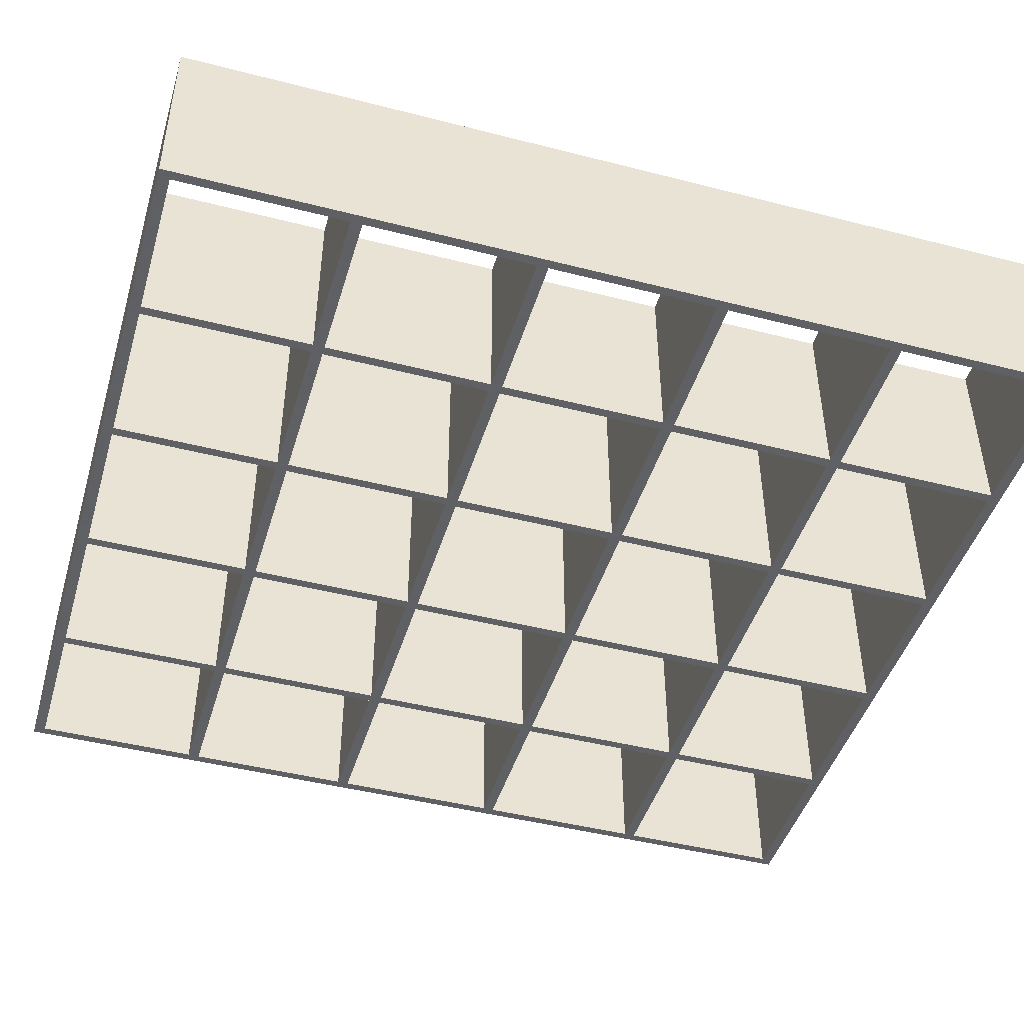
<metadata>
{"format":"obj","ext":"obj","renderer":"f3d","projection":"perspective","resolution":1024,"background":"white","views":[{"elev":-45.3,"azim":73.5,"up":"+Y"}]}
</metadata>
<code>
o Выдавливание
v 2.986 -1.312 0
v 2.986 -1.312 6.562
v -2.658 -1.312 6.562
v -2.986 -1.312 6.562
v -2.986 -1.312 0
v 1.805 -1.312 6.48
v 2.92 -1.312 6.48
v 2.92 -1.312 5.266
v 1.805 -1.312 5.266
v -1.805 -1.312 0.08202
v -2.92 -1.312 0.08202
v -2.92 -1.312 1.296
v -1.805 -1.312 1.296
v -2.92 -1.312 5.266
v -2.92 -1.312 6.48
v -1.805 -1.312 6.48
v -1.805 -1.312 5.266
v 2.92 -1.312 1.296
v 2.92 -1.312 0.08202
v 1.805 -1.312 0.08202
v 1.805 -1.312 1.296
v -1.739 -1.312 5.266
v -1.739 -1.312 6.48
v -0.6238 -1.312 6.48
v -0.6238 -1.312 5.266
v 1.739 -1.312 1.296
v 1.739 -1.312 0.08202
v 0.6238 -1.312 0.08202
v 0.6238 -1.312 1.296
v -0.5582 -1.312 5.266
v -0.5582 -1.312 6.48
v 0.5582 -1.312 6.48
v 0.5582 -1.312 5.266
v 0.5582 -1.312 1.296
v 0.5582 -1.312 0.08202
v -0.5582 -1.312 0.08202
v -0.5582 -1.312 1.296
v 1.805 -1.312 5.184
v 2.92 -1.312 5.184
v 2.92 -1.312 3.97
v 1.805 -1.312 3.97
v -1.805 -1.312 1.378
v -2.92 -1.312 1.378
v -2.92 -1.312 2.592
v -1.805 -1.312 2.592
v 1.805 -1.312 3.888
v 2.92 -1.312 3.888
v 2.92 -1.312 2.674
v 1.805 -1.312 2.674
v -1.805 -1.312 2.674
v -2.92 -1.312 2.674
v -2.92 -1.312 3.888
v -1.805 -1.312 3.888
v -2.92 -1.312 5.184
v -1.805 -1.312 5.184
v -1.805 -1.312 3.97
v -2.92 -1.312 3.97
v -1.739 -1.312 5.184
v -0.6238 -1.312 5.184
v -0.6238 -1.312 3.97
v -1.739 -1.312 3.97
v -0.5582 -1.312 5.184
v 0.5582 -1.312 5.184
v 0.5582 -1.312 3.97
v -0.5582 -1.312 3.97
v 0.6238 -1.312 5.266
v 0.6238 -1.312 6.48
v 1.739 -1.312 6.48
v 1.739 -1.312 5.266
v 0.6238 -1.312 5.184
v 1.739 -1.312 5.184
v 1.739 -1.312 3.97
v 0.6238 -1.312 3.97
v -1.739 -1.312 3.888
v -0.6238 -1.312 3.888
v -0.6238 -1.312 2.674
v -1.739 -1.312 2.674
v -0.5582 -1.312 3.888
v 0.5582 -1.312 3.888
v 0.5582 -1.312 2.674
v -0.5582 -1.312 2.674
v 0.6238 -1.312 3.888
v 1.739 -1.312 3.888
v 1.739 -1.312 2.674
v 0.6238 -1.312 2.674
v 2.92 -1.312 2.592
v 2.92 -1.312 1.378
v 1.805 -1.312 1.378
v 1.805 -1.312 2.592
v 1.739 -1.312 2.592
v 1.739 -1.312 1.378
v 0.6238 -1.312 1.378
v 0.6238 -1.312 2.592
v 0.5582 -1.312 2.592
v 0.5582 -1.312 1.378
v -0.5582 -1.312 1.378
v -0.5582 -1.312 2.592
v -0.6238 -1.312 2.592
v -0.6238 -1.312 1.378
v -1.739 -1.312 1.378
v -1.739 -1.312 2.592
v -0.6238 -1.312 1.296
v -0.6238 -1.312 0.08202
v -1.739 -1.312 0.08202
v -1.739 -1.312 1.296
v 2.986 0 0
v -2.986 0 0
v -2.986 0 6.562
v -2.658 0 6.562
v 2.986 0 6.562
v 1.805 0 6.48
v 1.805 0 5.266
v 2.92 0 5.266
v 2.92 0 6.48
v -1.805 0 0.08202
v -1.805 0 1.296
v -2.92 0 1.296
v -2.92 0 0.08202
v -2.92 0 5.266
v -1.805 0 5.266
v -1.805 0 6.48
v -2.92 0 6.48
v 2.92 0 1.296
v 1.805 0 1.296
v 1.805 0 0.08202
v 2.92 0 0.08202
v -1.739 0 5.266
v -0.6238 0 5.266
v -0.6238 0 6.48
v -1.739 0 6.48
v 1.739 0 1.296
v 0.6238 0 1.296
v 0.6238 0 0.08202
v 1.739 0 0.08202
v -0.5582 0 5.266
v 0.5582 0 5.266
v 0.5582 0 6.48
v -0.5582 0 6.48
v 0.5582 0 1.296
v -0.5582 0 1.296
v -0.5582 0 0.08202
v 0.5582 0 0.08202
v 1.805 0 5.184
v 1.805 0 3.97
v 2.92 0 3.97
v 2.92 0 5.184
v -1.805 0 1.378
v -1.805 0 2.592
v -2.92 0 2.592
v -2.92 0 1.378
v 1.805 0 3.888
v 1.805 0 2.674
v 2.92 0 2.674
v 2.92 0 3.888
v -1.805 0 2.674
v -1.805 0 3.888
v -2.92 0 3.888
v -2.92 0 2.674
v -2.92 0 5.184
v -2.92 0 3.97
v -1.805 0 3.97
v -1.805 0 5.184
v -1.739 0 5.184
v -1.739 0 3.97
v -0.6238 0 3.97
v -0.6238 0 5.184
v -0.5582 0 5.184
v -0.5582 0 3.97
v 0.5582 0 3.97
v 0.5582 0 5.184
v 0.6238 0 5.266
v 1.739 0 5.266
v 1.739 0 6.48
v 0.6238 0 6.48
v 0.6238 0 5.184
v 0.6238 0 3.97
v 1.739 0 3.97
v 1.739 0 5.184
v -1.739 0 3.888
v -1.739 0 2.674
v -0.6238 0 2.674
v -0.6238 0 3.888
v -0.5582 0 3.888
v -0.5582 0 2.674
v 0.5582 0 2.674
v 0.5582 0 3.888
v 0.6238 0 3.888
v 0.6238 0 2.674
v 1.739 0 2.674
v 1.739 0 3.888
v 2.92 0 2.592
v 1.805 0 2.592
v 1.805 0 1.378
v 2.92 0 1.378
v 1.739 0 2.592
v 0.6238 0 2.592
v 0.6238 0 1.378
v 1.739 0 1.378
v 0.5582 0 2.592
v -0.5582 0 2.592
v -0.5582 0 1.378
v 0.5582 0 1.378
v -0.6238 0 2.592
v -1.739 0 2.592
v -1.739 0 1.378
v -0.6238 0 1.378
v -0.6238 0 1.296
v -1.739 0 1.296
v -1.739 0 0.08202
v -0.6238 0 0.08202
v 2.986 -1.312 6.562
v 2.986 -1.312 0
v 2.986 0 0
v 2.986 0 6.562
v -2.658 -1.312 6.562
v 2.986 -1.312 6.562
v 2.986 0 6.562
v -2.658 0 6.562
v -2.986 -1.312 6.562
v -2.658 -1.312 6.562
v -2.658 0 6.562
v -2.986 0 6.562
v -2.986 -1.312 0
v -2.986 -1.312 6.562
v -2.986 0 6.562
v -2.986 0 0
v 2.986 -1.312 0
v -2.986 -1.312 0
v -2.986 0 0
v 2.986 0 0
v 2.92 -1.312 6.48
v 1.805 -1.312 6.48
v 1.805 0 6.48
v 2.92 0 6.48
v 2.92 -1.312 5.266
v 2.92 -1.312 6.48
v 2.92 0 6.48
v 2.92 0 5.266
v 1.805 -1.312 5.266
v 2.92 -1.312 5.266
v 2.92 0 5.266
v 1.805 0 5.266
v 1.805 -1.312 6.48
v 1.805 -1.312 5.266
v 1.805 0 5.266
v 1.805 0 6.48
v -2.92 -1.312 0.08202
v -1.805 -1.312 0.08202
v -1.805 0 0.08202
v -2.92 0 0.08202
v -2.92 -1.312 1.296
v -2.92 -1.312 0.08202
v -2.92 0 0.08202
v -2.92 0 1.296
v -1.805 -1.312 1.296
v -2.92 -1.312 1.296
v -2.92 0 1.296
v -1.805 0 1.296
v -1.805 -1.312 0.08202
v -1.805 -1.312 1.296
v -1.805 0 1.296
v -1.805 0 0.08202
v -2.92 -1.312 6.48
v -2.92 -1.312 5.266
v -2.92 0 5.266
v -2.92 0 6.48
v -1.805 -1.312 6.48
v -2.92 -1.312 6.48
v -2.92 0 6.48
v -1.805 0 6.48
v -1.805 -1.312 5.266
v -1.805 -1.312 6.48
v -1.805 0 6.48
v -1.805 0 5.266
v -2.92 -1.312 5.266
v -1.805 -1.312 5.266
v -1.805 0 5.266
v -2.92 0 5.266
v 2.92 -1.312 0.08202
v 2.92 -1.312 1.296
v 2.92 0 1.296
v 2.92 0 0.08202
v 1.805 -1.312 0.08202
v 2.92 -1.312 0.08202
v 2.92 0 0.08202
v 1.805 0 0.08202
v 1.805 -1.312 1.296
v 1.805 -1.312 0.08202
v 1.805 0 0.08202
v 1.805 0 1.296
v 2.92 -1.312 1.296
v 1.805 -1.312 1.296
v 1.805 0 1.296
v 2.92 0 1.296
v -1.739 -1.312 6.48
v -1.739 -1.312 5.266
v -1.739 0 5.266
v -1.739 0 6.48
v -0.6238 -1.312 6.48
v -1.739 -1.312 6.48
v -1.739 0 6.48
v -0.6238 0 6.48
v -0.6238 -1.312 5.266
v -0.6238 -1.312 6.48
v -0.6238 0 6.48
v -0.6238 0 5.266
v -1.739 -1.312 5.266
v -0.6238 -1.312 5.266
v -0.6238 0 5.266
v -1.739 0 5.266
v 1.739 -1.312 0.08202
v 1.739 -1.312 1.296
v 1.739 0 1.296
v 1.739 0 0.08202
v 0.6238 -1.312 0.08202
v 1.739 -1.312 0.08202
v 1.739 0 0.08202
v 0.6238 0 0.08202
v 0.6238 -1.312 1.296
v 0.6238 -1.312 0.08202
v 0.6238 0 0.08202
v 0.6238 0 1.296
v 1.739 -1.312 1.296
v 0.6238 -1.312 1.296
v 0.6238 0 1.296
v 1.739 0 1.296
v -0.5582 -1.312 6.48
v -0.5582 -1.312 5.266
v -0.5582 0 5.266
v -0.5582 0 6.48
v 0.5582 -1.312 6.48
v -0.5582 -1.312 6.48
v -0.5582 0 6.48
v 0.5582 0 6.48
v 0.5582 -1.312 5.266
v 0.5582 -1.312 6.48
v 0.5582 0 6.48
v 0.5582 0 5.266
v -0.5582 -1.312 5.266
v 0.5582 -1.312 5.266
v 0.5582 0 5.266
v -0.5582 0 5.266
v 0.5582 -1.312 0.08202
v 0.5582 -1.312 1.296
v 0.5582 0 1.296
v 0.5582 0 0.08202
v -0.5582 -1.312 0.08202
v 0.5582 -1.312 0.08202
v 0.5582 0 0.08202
v -0.5582 0 0.08202
v -0.5582 -1.312 1.296
v -0.5582 -1.312 0.08202
v -0.5582 0 0.08202
v -0.5582 0 1.296
v 0.5582 -1.312 1.296
v -0.5582 -1.312 1.296
v -0.5582 0 1.296
v 0.5582 0 1.296
v 2.92 -1.312 5.184
v 1.805 -1.312 5.184
v 1.805 0 5.184
v 2.92 0 5.184
v 2.92 -1.312 3.97
v 2.92 -1.312 5.184
v 2.92 0 5.184
v 2.92 0 3.97
v 1.805 -1.312 3.97
v 2.92 -1.312 3.97
v 2.92 0 3.97
v 1.805 0 3.97
v 1.805 -1.312 5.184
v 1.805 -1.312 3.97
v 1.805 0 3.97
v 1.805 0 5.184
v -2.92 -1.312 1.378
v -1.805 -1.312 1.378
v -1.805 0 1.378
v -2.92 0 1.378
v -2.92 -1.312 2.592
v -2.92 -1.312 1.378
v -2.92 0 1.378
v -2.92 0 2.592
v -1.805 -1.312 2.592
v -2.92 -1.312 2.592
v -2.92 0 2.592
v -1.805 0 2.592
v -1.805 -1.312 1.378
v -1.805 -1.312 2.592
v -1.805 0 2.592
v -1.805 0 1.378
v 2.92 -1.312 3.888
v 1.805 -1.312 3.888
v 1.805 0 3.888
v 2.92 0 3.888
v 2.92 -1.312 2.674
v 2.92 -1.312 3.888
v 2.92 0 3.888
v 2.92 0 2.674
v 1.805 -1.312 2.674
v 2.92 -1.312 2.674
v 2.92 0 2.674
v 1.805 0 2.674
v 1.805 -1.312 3.888
v 1.805 -1.312 2.674
v 1.805 0 2.674
v 1.805 0 3.888
v -2.92 -1.312 2.674
v -1.805 -1.312 2.674
v -1.805 0 2.674
v -2.92 0 2.674
v -2.92 -1.312 3.888
v -2.92 -1.312 2.674
v -2.92 0 2.674
v -2.92 0 3.888
v -1.805 -1.312 3.888
v -2.92 -1.312 3.888
v -2.92 0 3.888
v -1.805 0 3.888
v -1.805 -1.312 2.674
v -1.805 -1.312 3.888
v -1.805 0 3.888
v -1.805 0 2.674
v -1.805 -1.312 5.184
v -2.92 -1.312 5.184
v -2.92 0 5.184
v -1.805 0 5.184
v -1.805 -1.312 3.97
v -1.805 -1.312 5.184
v -1.805 0 5.184
v -1.805 0 3.97
v -2.92 -1.312 3.97
v -1.805 -1.312 3.97
v -1.805 0 3.97
v -2.92 0 3.97
v -2.92 -1.312 5.184
v -2.92 -1.312 3.97
v -2.92 0 3.97
v -2.92 0 5.184
v -0.6238 -1.312 5.184
v -1.739 -1.312 5.184
v -1.739 0 5.184
v -0.6238 0 5.184
v -0.6238 -1.312 3.97
v -0.6238 -1.312 5.184
v -0.6238 0 5.184
v -0.6238 0 3.97
v -1.739 -1.312 3.97
v -0.6238 -1.312 3.97
v -0.6238 0 3.97
v -1.739 0 3.97
v -1.739 -1.312 5.184
v -1.739 -1.312 3.97
v -1.739 0 3.97
v -1.739 0 5.184
v 0.5582 -1.312 5.184
v -0.5582 -1.312 5.184
v -0.5582 0 5.184
v 0.5582 0 5.184
v 0.5582 -1.312 3.97
v 0.5582 -1.312 5.184
v 0.5582 0 5.184
v 0.5582 0 3.97
v -0.5582 -1.312 3.97
v 0.5582 -1.312 3.97
v 0.5582 0 3.97
v -0.5582 0 3.97
v -0.5582 -1.312 5.184
v -0.5582 -1.312 3.97
v -0.5582 0 3.97
v -0.5582 0 5.184
v 0.6238 -1.312 6.48
v 0.6238 -1.312 5.266
v 0.6238 0 5.266
v 0.6238 0 6.48
v 1.739 -1.312 6.48
v 0.6238 -1.312 6.48
v 0.6238 0 6.48
v 1.739 0 6.48
v 1.739 -1.312 5.266
v 1.739 -1.312 6.48
v 1.739 0 6.48
v 1.739 0 5.266
v 0.6238 -1.312 5.266
v 1.739 -1.312 5.266
v 1.739 0 5.266
v 0.6238 0 5.266
v 1.739 -1.312 5.184
v 0.6238 -1.312 5.184
v 0.6238 0 5.184
v 1.739 0 5.184
v 1.739 -1.312 3.97
v 1.739 -1.312 5.184
v 1.739 0 5.184
v 1.739 0 3.97
v 0.6238 -1.312 3.97
v 1.739 -1.312 3.97
v 1.739 0 3.97
v 0.6238 0 3.97
v 0.6238 -1.312 5.184
v 0.6238 -1.312 3.97
v 0.6238 0 3.97
v 0.6238 0 5.184
v -0.6238 -1.312 3.888
v -1.739 -1.312 3.888
v -1.739 0 3.888
v -0.6238 0 3.888
v -0.6238 -1.312 2.674
v -0.6238 -1.312 3.888
v -0.6238 0 3.888
v -0.6238 0 2.674
v -1.739 -1.312 2.674
v -0.6238 -1.312 2.674
v -0.6238 0 2.674
v -1.739 0 2.674
v -1.739 -1.312 3.888
v -1.739 -1.312 2.674
v -1.739 0 2.674
v -1.739 0 3.888
v 0.5582 -1.312 3.888
v -0.5582 -1.312 3.888
v -0.5582 0 3.888
v 0.5582 0 3.888
v 0.5582 -1.312 2.674
v 0.5582 -1.312 3.888
v 0.5582 0 3.888
v 0.5582 0 2.674
v -0.5582 -1.312 2.674
v 0.5582 -1.312 2.674
v 0.5582 0 2.674
v -0.5582 0 2.674
v -0.5582 -1.312 3.888
v -0.5582 -1.312 2.674
v -0.5582 0 2.674
v -0.5582 0 3.888
v 1.739 -1.312 3.888
v 0.6238 -1.312 3.888
v 0.6238 0 3.888
v 1.739 0 3.888
v 1.739 -1.312 2.674
v 1.739 -1.312 3.888
v 1.739 0 3.888
v 1.739 0 2.674
v 0.6238 -1.312 2.674
v 1.739 -1.312 2.674
v 1.739 0 2.674
v 0.6238 0 2.674
v 0.6238 -1.312 3.888
v 0.6238 -1.312 2.674
v 0.6238 0 2.674
v 0.6238 0 3.888
v 2.92 -1.312 1.378
v 2.92 -1.312 2.592
v 2.92 0 2.592
v 2.92 0 1.378
v 1.805 -1.312 1.378
v 2.92 -1.312 1.378
v 2.92 0 1.378
v 1.805 0 1.378
v 1.805 -1.312 2.592
v 1.805 -1.312 1.378
v 1.805 0 1.378
v 1.805 0 2.592
v 2.92 -1.312 2.592
v 1.805 -1.312 2.592
v 1.805 0 2.592
v 2.92 0 2.592
v 1.739 -1.312 1.378
v 1.739 -1.312 2.592
v 1.739 0 2.592
v 1.739 0 1.378
v 0.6238 -1.312 1.378
v 1.739 -1.312 1.378
v 1.739 0 1.378
v 0.6238 0 1.378
v 0.6238 -1.312 2.592
v 0.6238 -1.312 1.378
v 0.6238 0 1.378
v 0.6238 0 2.592
v 1.739 -1.312 2.592
v 0.6238 -1.312 2.592
v 0.6238 0 2.592
v 1.739 0 2.592
v 0.5582 -1.312 1.378
v 0.5582 -1.312 2.592
v 0.5582 0 2.592
v 0.5582 0 1.378
v -0.5582 -1.312 1.378
v 0.5582 -1.312 1.378
v 0.5582 0 1.378
v -0.5582 0 1.378
v -0.5582 -1.312 2.592
v -0.5582 -1.312 1.378
v -0.5582 0 1.378
v -0.5582 0 2.592
v 0.5582 -1.312 2.592
v -0.5582 -1.312 2.592
v -0.5582 0 2.592
v 0.5582 0 2.592
v -0.6238 -1.312 1.378
v -0.6238 -1.312 2.592
v -0.6238 0 2.592
v -0.6238 0 1.378
v -1.739 -1.312 1.378
v -0.6238 -1.312 1.378
v -0.6238 0 1.378
v -1.739 0 1.378
v -1.739 -1.312 2.592
v -1.739 -1.312 1.378
v -1.739 0 1.378
v -1.739 0 2.592
v -0.6238 -1.312 2.592
v -1.739 -1.312 2.592
v -1.739 0 2.592
v -0.6238 0 2.592
v -0.6238 -1.312 0.08202
v -0.6238 -1.312 1.296
v -0.6238 0 1.296
v -0.6238 0 0.08202
v -1.739 -1.312 0.08202
v -0.6238 -1.312 0.08202
v -0.6238 0 0.08202
v -1.739 0 0.08202
v -1.739 -1.312 1.296
v -1.739 -1.312 0.08202
v -1.739 0 0.08202
v -1.739 0 1.296
v -0.6238 -1.312 1.296
v -1.739 -1.312 1.296
v -1.739 0 1.296
v -0.6238 0 1.296
g Выдавливание
f 1 19 20
f 19 1 18
f 1 20 27
f 18 87 21
f 87 18 1
f 21 87 88
f 1 86 87
f 20 21 27
f 28 35 1
f 35 28 29
f 28 1 27
f 29 26 91
f 26 27 21
f 34 35 29
f 92 34 29
f 91 26 88
f 21 88 26
f 1 35 36
f 88 89 91
f 89 86 48
f 91 89 90
f 89 49 90
f 49 89 48
f 83 84 49
f 90 49 84
f 86 1 48
f 92 93 95
f 95 93 94
f 95 34 92
f 85 94 93
f 80 85 79
f 80 94 85
f 85 93 84
f 90 84 93
f 34 95 96
f 92 29 91
f 1 47 48
f 94 80 81
f 103 5 36
f 5 103 104
f 103 36 102
f 102 36 37
f 100 105 102
f 42 105 100
f 104 105 13
f 5 10 11
f 10 5 104
f 5 11 12
f 13 42 43
f 13 10 104
f 12 43 5
f 43 12 13
f 105 42 13
f 5 43 44
f 102 37 99
f 36 5 1
f 99 96 98
f 99 100 102
f 98 96 97
f 97 81 76
f 97 76 98
f 37 34 96
f 98 76 77
f 45 100 101
f 44 45 51
f 45 42 100
f 101 77 50
f 77 101 98
f 74 50 77
f 51 45 50
f 50 45 101
f 44 51 5
f 81 78 76
f 99 37 96
f 97 94 81
f 5 51 52
f 72 46 41
f 83 49 46
f 41 46 47
f 46 72 83
f 71 41 38
f 40 41 47
f 41 71 72
f 47 2 40
f 85 82 79
f 82 83 73
f 79 82 64
f 73 70 63
f 73 83 72
f 79 64 78
f 63 64 73
f 63 70 33
f 73 64 82
f 70 71 66
f 39 8 9
f 8 39 2
f 39 9 38
f 6 7 2
f 2 7 8
f 6 2 68
f 39 40 2
f 9 6 68
f 66 33 70
f 71 69 66
f 33 66 32
f 71 38 69
f 69 38 9
f 67 68 2
f 32 66 67
f 2 32 67
f 9 68 69
f 62 63 33
f 2 3 32
f 47 1 2
f 78 65 75
f 78 64 65
f 75 65 60
f 60 62 59
f 62 60 65
f 58 59 25
f 75 60 74
f 53 74 61
f 52 53 56
f 50 74 53
f 61 58 56
f 57 52 56
f 56 58 55
f 56 53 61
f 74 60 61
f 52 57 4
f 59 62 30
f 78 75 76
f 25 22 58
f 25 59 30
f 25 30 31
f 58 22 55
f 23 24 3
f 55 22 17
f 24 31 3
f 24 25 31
f 33 30 62
f 17 22 23
f 54 17 14
f 17 54 55
f 54 14 4
f 3 16 23
f 15 4 14
f 4 15 3
f 15 16 3
f 17 23 16
f 54 4 57
f 31 32 3
f 52 4 5
f 110 114 111
f 114 110 113
f 110 111 173
f 113 146 112
f 146 113 110
f 112 146 143
f 110 145 146
f 111 112 173
f 174 137 110
f 137 174 171
f 174 110 173
f 171 172 178
f 172 173 112
f 136 137 171
f 175 136 171
f 178 172 143
f 112 143 172
f 110 137 109
f 143 144 178
f 144 145 154
f 178 144 177
f 144 151 177
f 151 144 154
f 189 190 151
f 177 151 190
f 145 110 154
f 175 176 170
f 170 176 169
f 170 136 175
f 187 169 176
f 186 183 169
f 169 187 186
f 187 176 190
f 177 190 176
f 136 170 167
f 175 171 178
f 110 153 154
f 169 183 168
f 129 109 138
f 109 129 130
f 129 138 128
f 128 138 135
f 163 127 128
f 162 120 127
f 130 127 120
f 108 109 122
f 109 121 122
f 108 122 119
f 120 121 130
f 119 159 108
f 159 119 120
f 159 120 162
f 109 130 121
f 108 159 160
f 128 135 166
f 138 109 137
f 166 167 165
f 166 163 128
f 165 167 168
f 182 179 165
f 182 168 183
f 182 165 168
f 135 136 167
f 164 165 179
f 162 127 163
f 161 162 163
f 164 156 161
f 156 164 179
f 161 157 160
f 157 161 156
f 179 180 156
f 164 161 163
f 160 157 108
f 135 167 166
f 108 157 158
f 183 184 182
f 195 152 192
f 152 189 151
f 192 152 153
f 152 195 189
f 198 192 193
f 191 192 153
f 192 198 195
f 153 106 191
f 187 188 185
f 188 189 196
f 185 188 199
f 196 197 202
f 196 189 195
f 185 199 184
f 202 199 196
f 202 197 139
f 196 199 188
f 197 198 132
f 185 186 187
f 194 123 124
f 123 194 106
f 194 124 193
f 125 126 106
f 106 126 123
f 125 106 134
f 194 191 106
f 124 125 134
f 132 139 197
f 198 131 132
f 139 132 142
f 198 193 131
f 131 193 124
f 133 134 106
f 142 132 133
f 106 142 133
f 124 134 131
f 201 202 139
f 106 141 142
f 153 110 106
f 184 181 182
f 181 184 200
f 200 201 203
f 184 199 200
f 203 201 206
f 200 203 181
f 181 203 180
f 155 180 204
f 158 155 148
f 156 180 155
f 148 204 205
f 204 180 203
f 149 158 148
f 148 155 204
f 158 149 107
f 201 140 206
f 206 207 205
f 207 206 140
f 207 140 141
f 205 207 208
f 209 210 107
f 208 209 116
f 210 141 107
f 210 207 141
f 139 140 201
f 205 208 147
f 147 116 150
f 147 208 116
f 150 116 117
f 118 107 117
f 107 118 115
f 115 209 107
f 117 107 150
f 209 115 116
f 150 107 149
f 141 106 107
f 147 148 205
f 158 107 108
f 211 212 214
f 213 214 212
f 215 216 217
f 217 218 215
f 219 220 222
f 221 222 220
f 223 224 225
f 225 226 223
f 227 228 229
f 229 230 227
f 231 232 233
f 233 234 231
f 235 236 237
f 237 238 235
f 239 240 241
f 241 242 239
f 243 244 246
f 245 246 244
f 247 248 250
f 249 250 248
f 251 252 253
f 253 254 251
f 255 256 258
f 257 258 256
f 259 260 261
f 261 262 259
f 263 264 266
f 265 266 264
f 267 268 269
f 269 270 267
f 271 272 273
f 273 274 271
f 275 276 278
f 277 278 276
f 279 280 281
f 281 282 279
f 283 284 286
f 285 286 284
f 287 288 289
f 289 290 287
f 291 292 293
f 293 294 291
f 295 296 298
f 297 298 296
f 299 300 301
f 301 302 299
f 303 304 305
f 305 306 303
f 307 308 310
f 309 310 308
f 311 312 313
f 313 314 311
f 315 316 317
f 317 318 315
f 319 320 321
f 321 322 319
f 323 324 326
f 325 326 324
f 327 328 330
f 329 330 328
f 331 332 334
f 333 334 332
f 335 336 337
f 337 338 335
f 339 340 341
f 341 342 339
f 343 344 345
f 345 346 343
f 347 348 349
f 349 350 347
f 351 352 353
f 353 354 351
f 355 356 357
f 357 358 355
f 359 360 361
f 361 362 359
f 363 364 365
f 365 366 363
f 367 368 369
f 369 370 367
f 371 372 374
f 373 374 372
f 375 376 378
f 377 378 376
f 379 380 382
f 381 382 380
f 383 384 385
f 385 386 383
f 387 388 389
f 389 390 387
f 391 392 393
f 393 394 391
f 395 396 397
f 397 398 395
f 399 400 402
f 401 402 400
f 403 404 405
f 405 406 403
f 407 408 409
f 409 410 407
f 411 412 413
f 413 414 411
f 415 416 418
f 417 418 416
f 419 420 421
f 421 422 419
f 423 424 426
f 425 426 424
f 427 428 429
f 429 430 427
f 431 432 434
f 433 434 432
f 435 436 437
f 437 438 435
f 439 440 442
f 441 442 440
f 443 444 445
f 445 446 443
f 447 448 450
f 449 450 448
f 451 452 453
f 453 454 451
f 455 456 457
f 457 458 455
f 459 460 461
f 461 462 459
f 463 464 465
f 465 466 463
f 467 468 469
f 469 470 467
f 471 472 474
f 473 474 472
f 475 476 477
f 477 478 475
f 479 480 481
f 481 482 479
f 483 484 485
f 485 486 483
f 487 488 489
f 489 490 487
f 491 492 493
f 493 494 491
f 495 496 497
f 497 498 495
f 499 500 502
f 501 502 500
f 503 504 506
f 505 506 504
f 507 508 509
f 509 510 507
f 511 512 513
f 513 514 511
f 515 516 517
f 517 518 515
f 519 520 521
f 521 522 519
f 523 524 525
f 525 526 523
f 527 528 529
f 529 530 527
f 531 532 533
f 533 534 531
f 535 536 538
f 537 538 536
f 539 540 541
f 541 542 539
f 543 544 545
f 545 546 543
f 547 548 549
f 549 550 547
f 551 552 553
f 553 554 551
f 555 556 557
f 557 558 555
f 559 560 562
f 561 562 560
f 563 564 566
f 565 566 564
f 567 568 569
f 569 570 567
f 571 572 573
f 573 574 571
f 575 576 578
f 577 578 576
f 579 580 581
f 581 582 579
f 583 584 585
f 585 586 583
f 587 588 589
f 589 590 587
f 591 592 594
f 593 594 592
f 595 596 597
f 597 598 595
f 599 600 601
f 601 602 599
f 603 604 606
f 605 606 604
f 607 608 610
f 609 610 608
f 611 612 613
f 613 614 611
f 615 616 617
f 617 618 615
f 619 620 622
f 621 622 620
f 623 624 625
f 625 626 623
f 627 628 630
f 629 630 628

</code>
